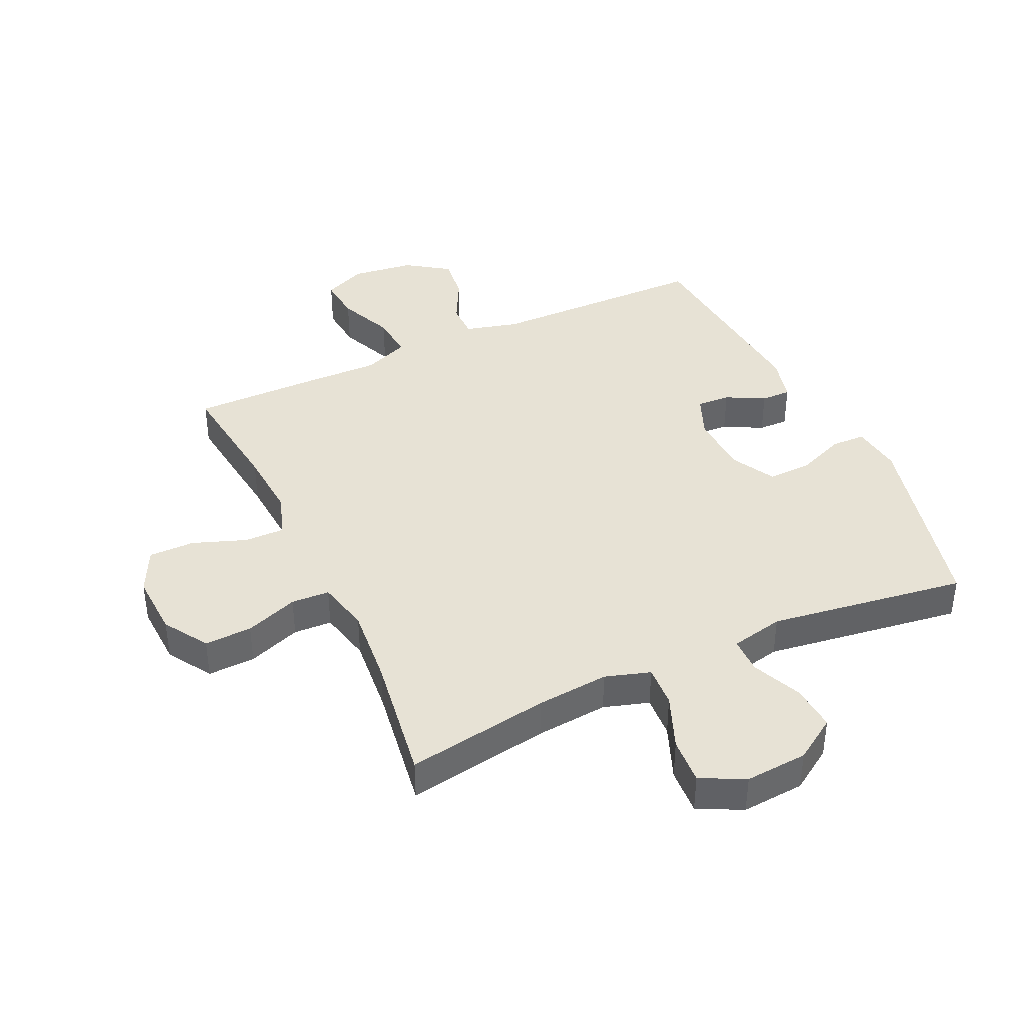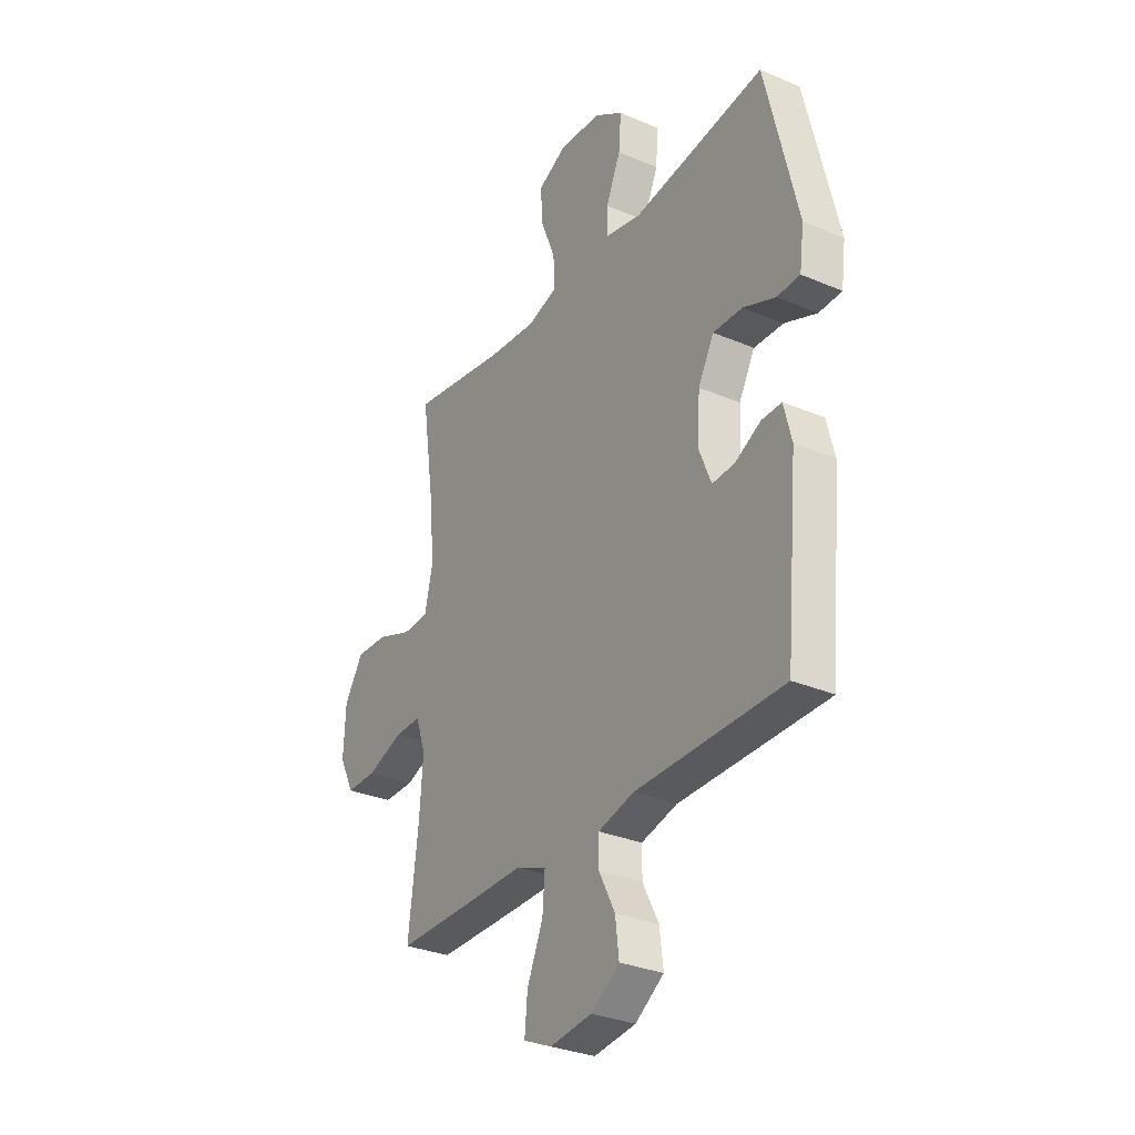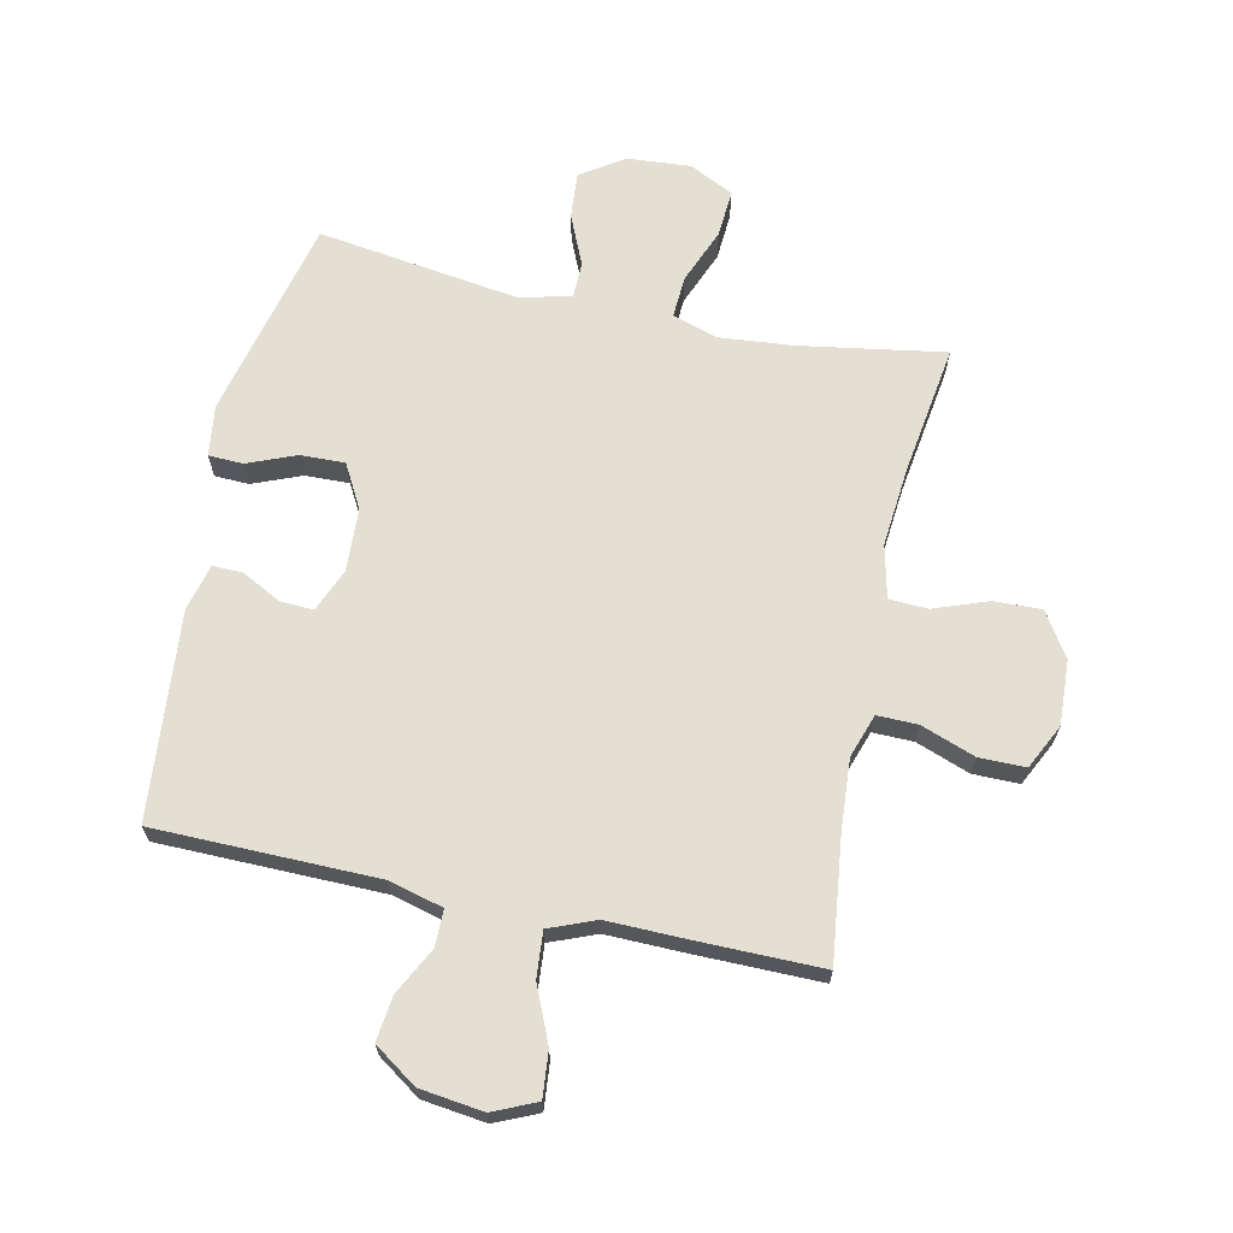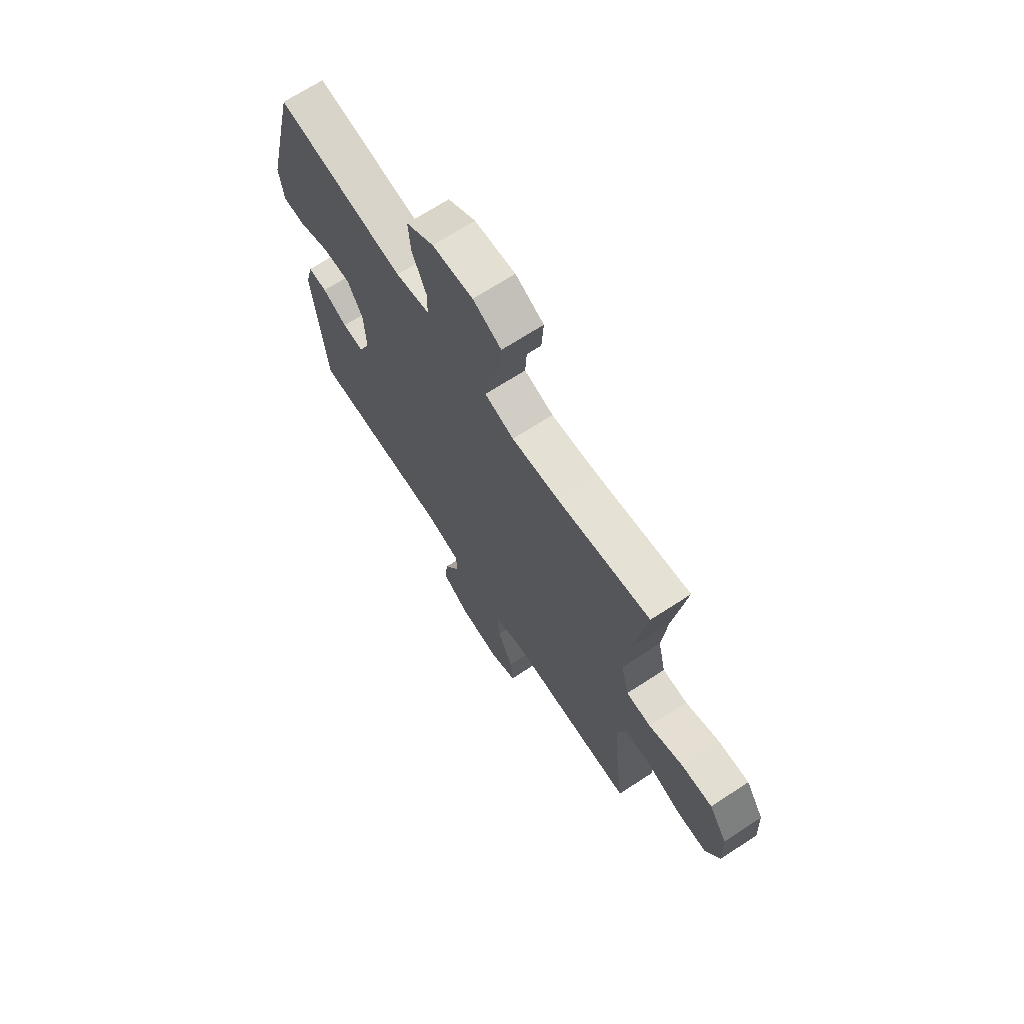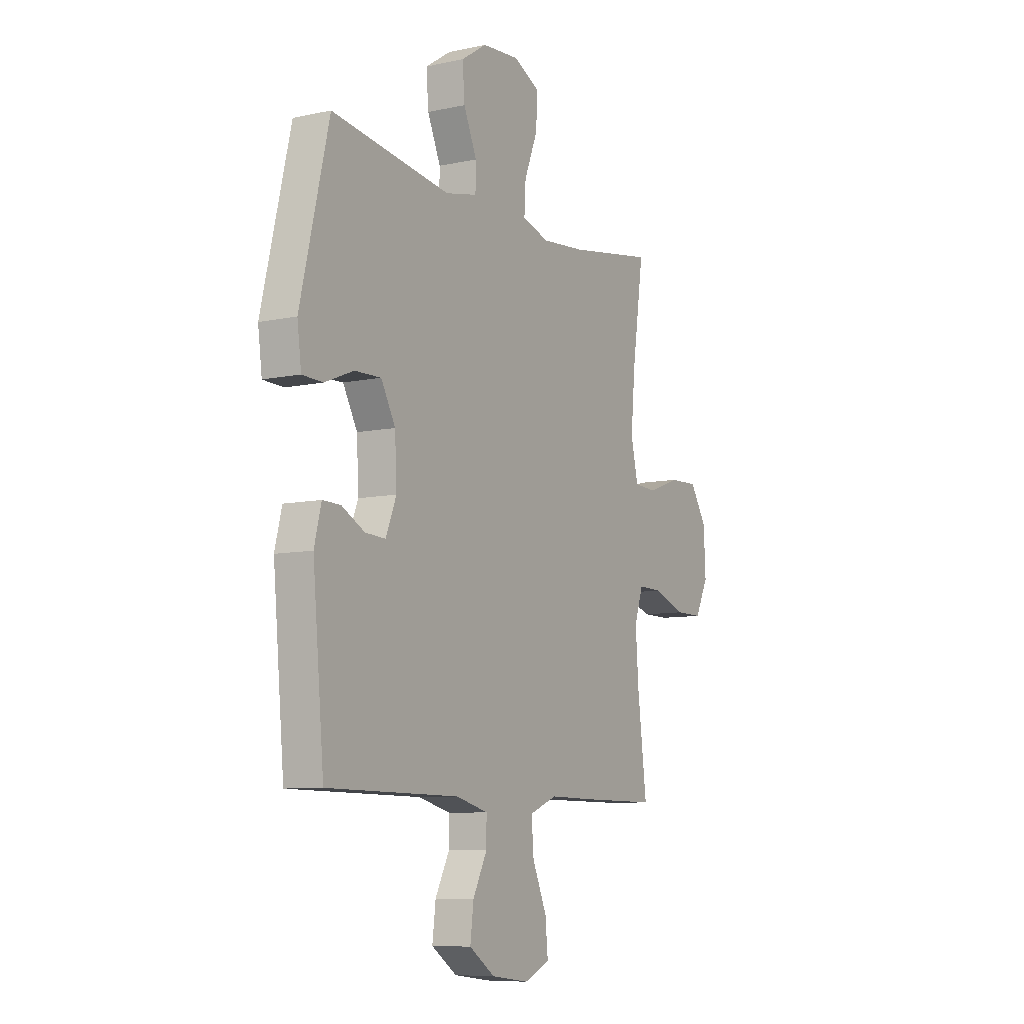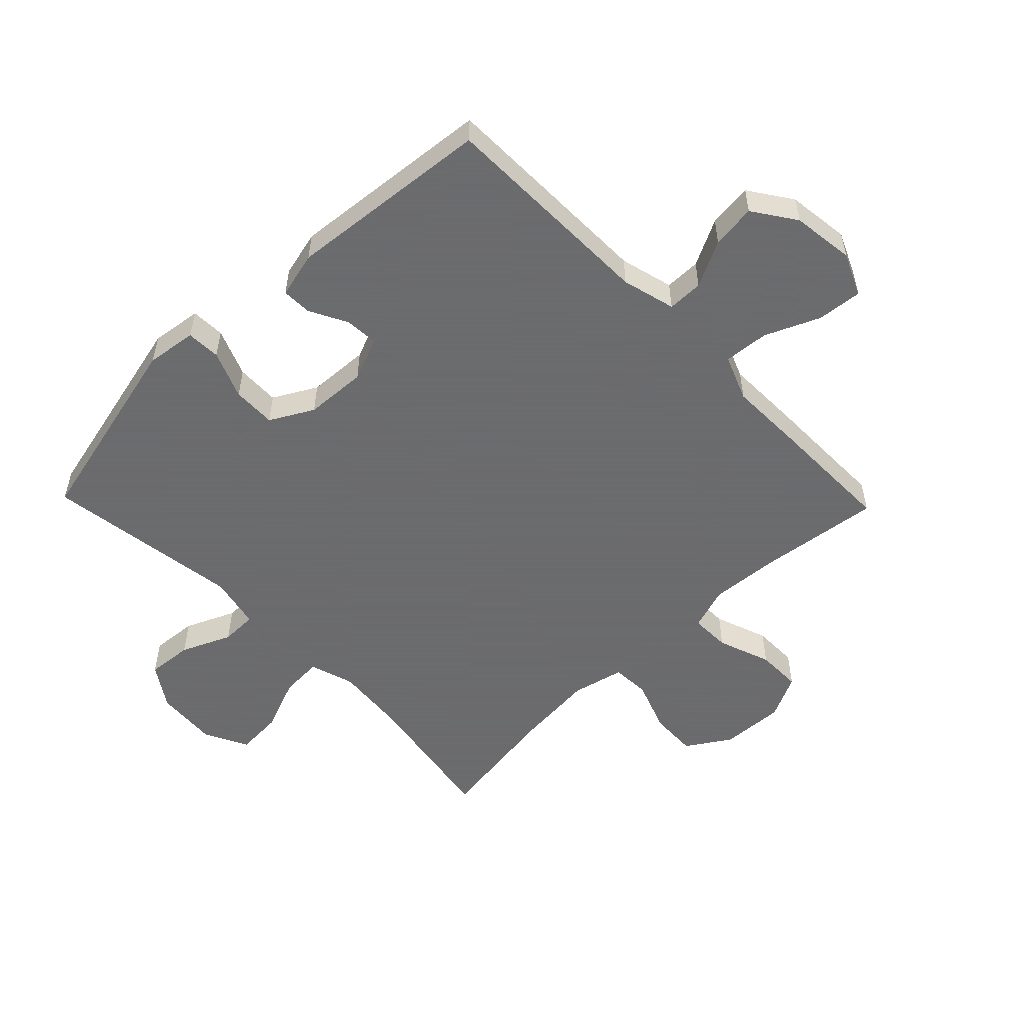
<metadata>
{"format":"obj","ext":"obj","renderer":"f3d","projection":"perspective","resolution":1024,"background":"white","views":[{"elev":40.2,"azim":-24.9,"up":"+Y"},{"elev":-30.8,"azim":58.5,"up":"+Z"},{"elev":66.8,"azim":-167.8,"up":"+Y"},{"elev":69.1,"azim":-123.1,"up":"+Z"},{"elev":-8.4,"azim":120.5,"up":"+Z"},{"elev":-53.5,"azim":134.0,"up":"+Y"}]}
</metadata>
<code>
v -0.5 0.07 0.5
v -0.264 0.07 0.461
v -0.145 0.07 0.45
v -0.071 0.07 0.473
v -0.075 0.07 0.542
v -0.111 0.07 0.632
v -0.116 0.07 0.709
v -0.044 0.07 0.745
v 0.059 0.07 0.737
v 0.129 0.07 0.691
v 0.123 0.07 0.615
v 0.087 0.07 0.533
v 0.088 0.07 0.473
v 0.175 0.07 0.454
v 0.5 0.07 0.5
v 0.578 0.07 0.171
v 0.567 0.07 0.088
v 0.511 0.07 0.086
v 0.432 0.07 0.118
v 0.36 0.07 0.12
v 0.321 0.07 0.049
v 0.316 0.07 -0.053
v 0.345 0.07 -0.124
v 0.4 0.07 -0.121
v 0.463 0.07 -0.088
v 0.512 0.07 -0.087
v 0.531 0.07 -0.163
v 0.5 0.07 -0.5
v 0.138 0.07 -0.504
v 0.05 0.07 -0.527
v 0.05 0.07 -0.586
v 0.089 0.07 -0.662
v 0.098 0.07 -0.735
v 0.028 0.07 -0.783
v -0.075 0.07 -0.796
v -0.145 0.07 -0.765
v -0.138 0.07 -0.691
v -0.099 0.07 -0.601
v -0.093 0.07 -0.527
v -0.168 0.07 -0.497
v -0.29 0.07 -0.499
v -0.5 0.07 -0.5
v -0.475 0.07 -0.298
v -0.467 0.07 -0.184
v -0.491 0.07 -0.113
v -0.557 0.07 -0.114
v -0.645 0.07 -0.146
v -0.72 0.07 -0.146
v -0.756 0.07 -0.073
v -0.751 0.07 0.032
v -0.705 0.07 0.104
v -0.627 0.07 0.101
v -0.54 0.07 0.069
v -0.477 0.07 0.072
v -0.457 0.07 0.158
v -0.469 0.07 0.289
v -0.5 0 0.5
v -0.264 0 0.461
v -0.145 0 0.45
v -0.071 0 0.473
v -0.075 0 0.542
v -0.111 0 0.632
v -0.116 0 0.709
v -0.044 0 0.745
v 0.059 0 0.737
v 0.129 0 0.691
v 0.123 0 0.615
v 0.087 0 0.533
v 0.088 0 0.473
v 0.175 0 0.454
v 0.5 0 0.5
v 0.578 0 0.171
v 0.567 0 0.088
v 0.511 0 0.086
v 0.432 0 0.118
v 0.36 0 0.12
v 0.321 0 0.049
v 0.316 0 -0.053
v 0.345 0 -0.124
v 0.4 0 -0.121
v 0.463 0 -0.088
v 0.512 0 -0.087
v 0.531 0 -0.163
v 0.5 0 -0.5
v 0.138 0 -0.504
v 0.05 0 -0.527
v 0.05 0 -0.586
v 0.089 0 -0.662
v 0.098 0 -0.735
v 0.028 0 -0.783
v -0.075 0 -0.796
v -0.145 0 -0.765
v -0.138 0 -0.691
v -0.099 0 -0.601
v -0.093 0 -0.527
v -0.168 0 -0.497
v -0.29 0 -0.499
v -0.5 0 -0.5
v -0.475 0 -0.298
v -0.467 0 -0.184
v -0.491 0 -0.113
v -0.557 0 -0.114
v -0.645 0 -0.146
v -0.72 0 -0.146
v -0.756 0 -0.073
v -0.751 0 0.032
v -0.705 0 0.104
v -0.627 0 0.101
v -0.54 0 0.069
v -0.477 0 0.072
v -0.457 0 0.158
v -0.469 0 0.289
f 50 51 52 53
f 50 53 54
f 49 50 54
f 46 47 48 49
f 45 46 49 54
f 44 45 54 55
f 40 41 42 43
f 39 40 43 44
f 35 36 37 38
f 35 38 39
f 34 35 39
f 31 32 33 34
f 30 31 34 39
f 29 30 39 44
f 24 25 26 27
f 23 24 27 28
f 16 17 18 19
f 14 15 16 19
f 13 14 19 20
f 9 10 11 12
f 9 12 13
f 8 9 13
f 5 6 7 8
f 4 5 8 13
f 3 4 13 20
f 56 1 2
f 55 56 2 3
f 23 28 29 44
f 22 23 44 55
f 21 22 55 3
f 3 20 21
f 109 108 107 106
f 110 109 106
f 110 106 105
f 105 104 103 102
f 110 105 102 101
f 111 110 101 100
f 99 98 97 96
f 100 99 96 95
f 94 93 92 91
f 95 94 91
f 95 91 90
f 90 89 88 87
f 95 90 87 86
f 100 95 86 85
f 83 82 81 80
f 84 83 80 79
f 75 74 73 72
f 75 72 71 70
f 76 75 70 69
f 68 67 66 65
f 69 68 65
f 69 65 64
f 64 63 62 61
f 69 64 61 60
f 76 69 60 59
f 58 57 112
f 59 58 112 111
f 100 85 84 79
f 111 100 79 78
f 59 111 78 77
f 77 76 59
f 1 57 58 2
f 2 58 59 3
f 3 59 60 4
f 4 60 61 5
f 5 61 62 6
f 6 62 63 7
f 7 63 64 8
f 8 64 65 9
f 9 65 66 10
f 10 66 67 11
f 11 67 68 12
f 12 68 69 13
f 13 69 70 14
f 14 70 71 15
f 15 71 72 16
f 16 72 73 17
f 17 73 74 18
f 18 74 75 19
f 19 75 76 20
f 20 76 77 21
f 21 77 78 22
f 22 78 79 23
f 23 79 80 24
f 24 80 81 25
f 25 81 82 26
f 26 82 83 27
f 27 83 84 28
f 28 84 85 29
f 29 85 86 30
f 30 86 87 31
f 31 87 88 32
f 32 88 89 33
f 33 89 90 34
f 34 90 91 35
f 35 91 92 36
f 36 92 93 37
f 37 93 94 38
f 38 94 95 39
f 39 95 96 40
f 40 96 97 41
f 41 97 98 42
f 42 98 99 43
f 43 99 100 44
f 44 100 101 45
f 45 101 102 46
f 46 102 103 47
f 47 103 104 48
f 48 104 105 49
f 49 105 106 50
f 50 106 107 51
f 51 107 108 52
f 52 108 109 53
f 53 109 110 54
f 54 110 111 55
f 55 111 112 56
f 56 112 57 1

</code>
